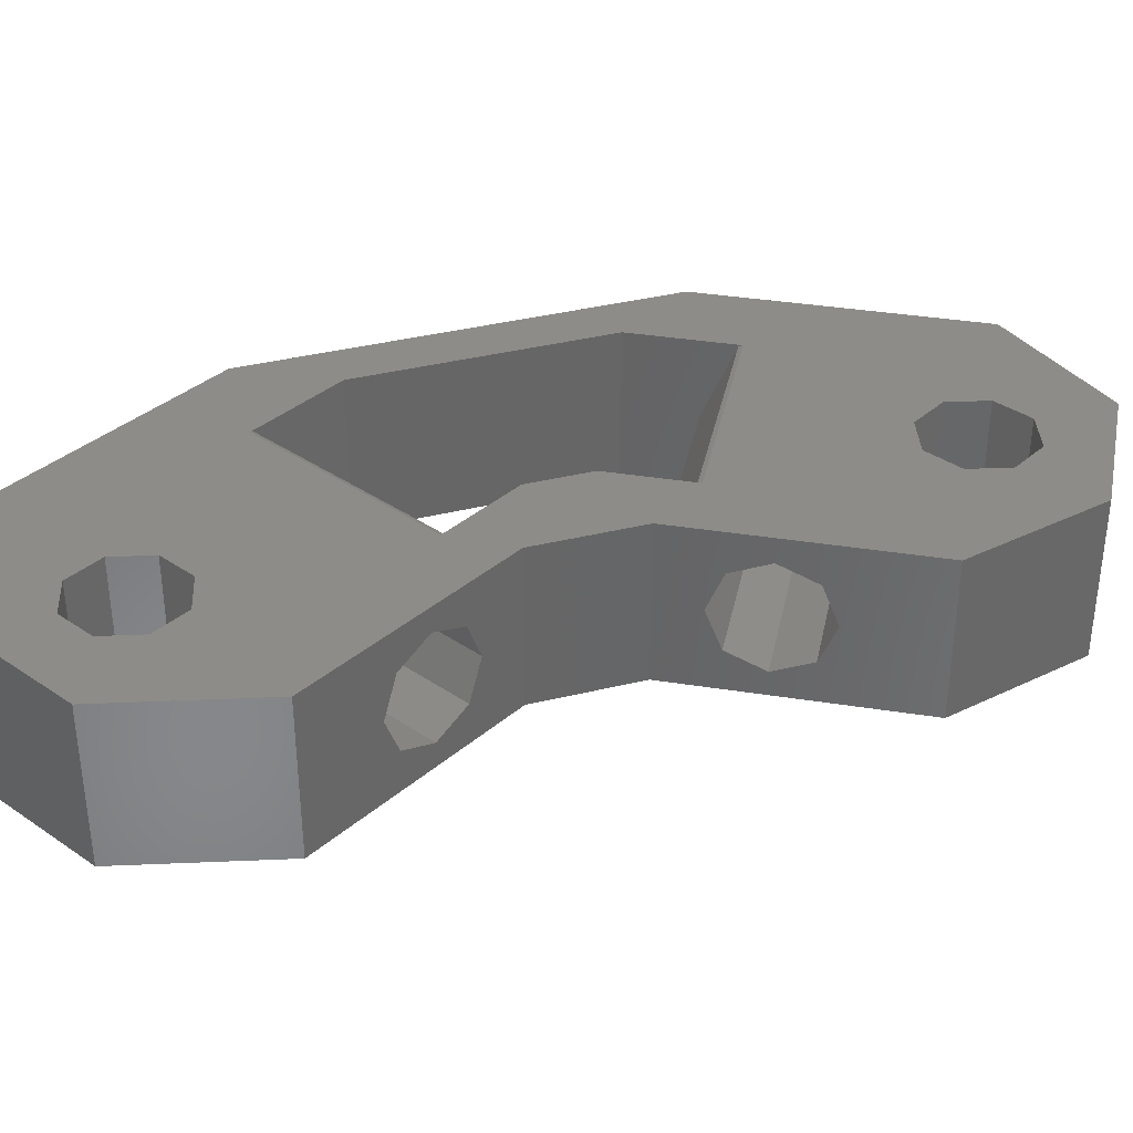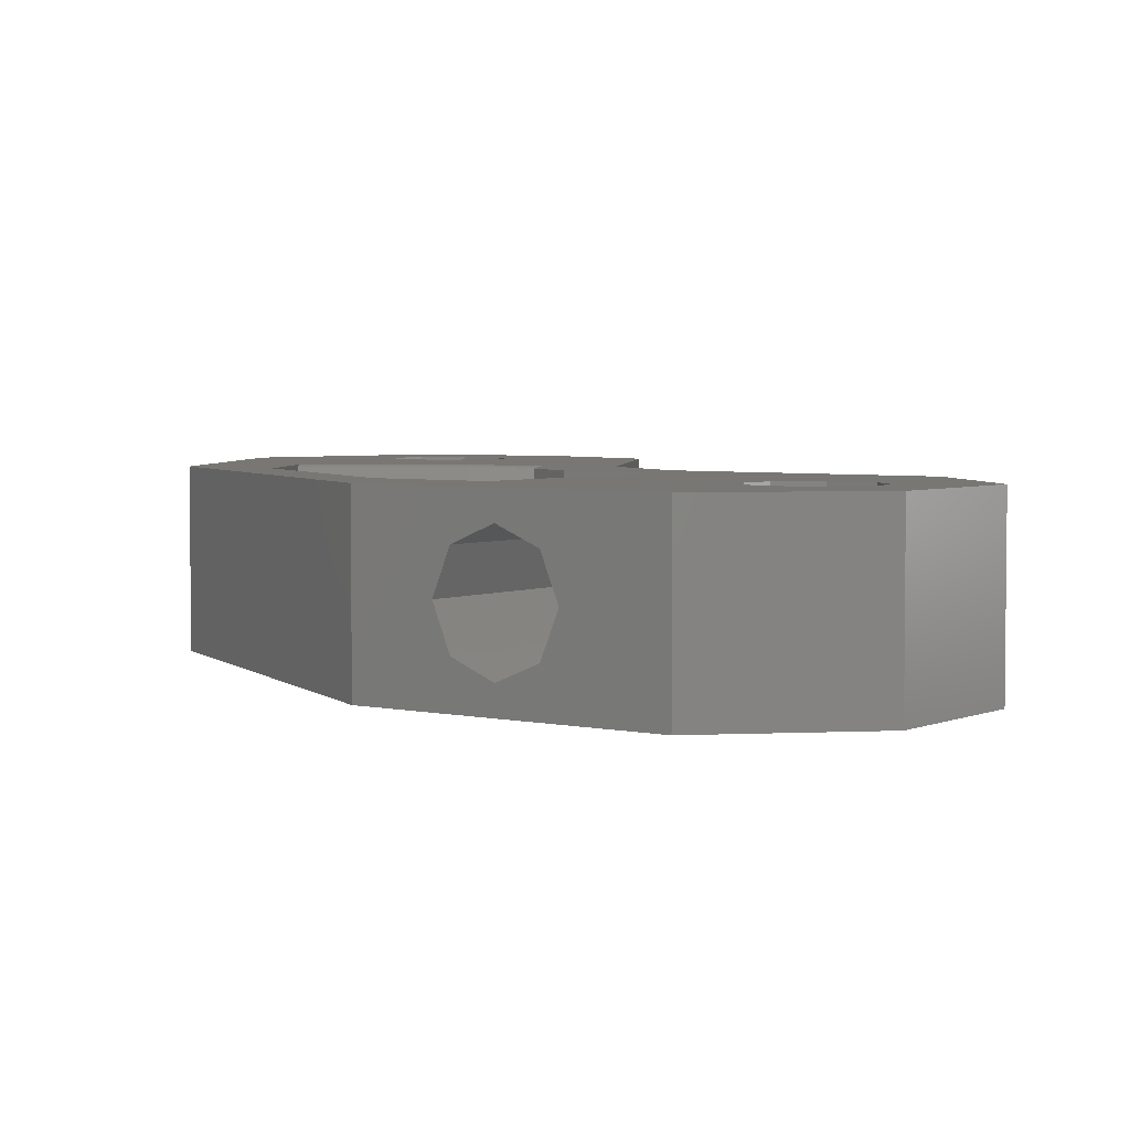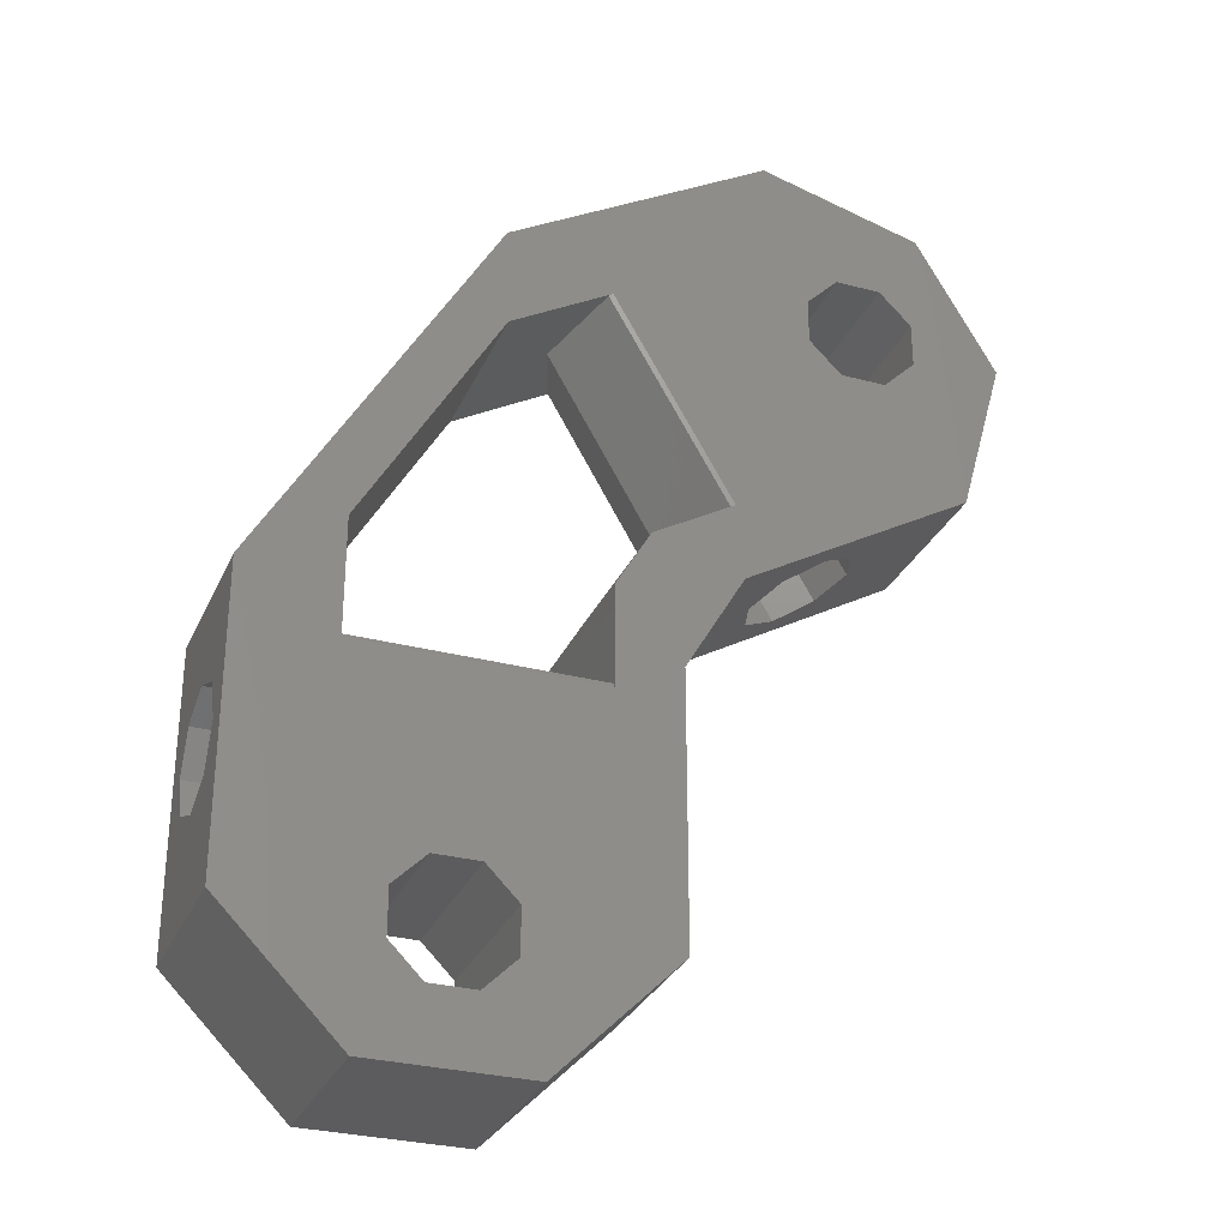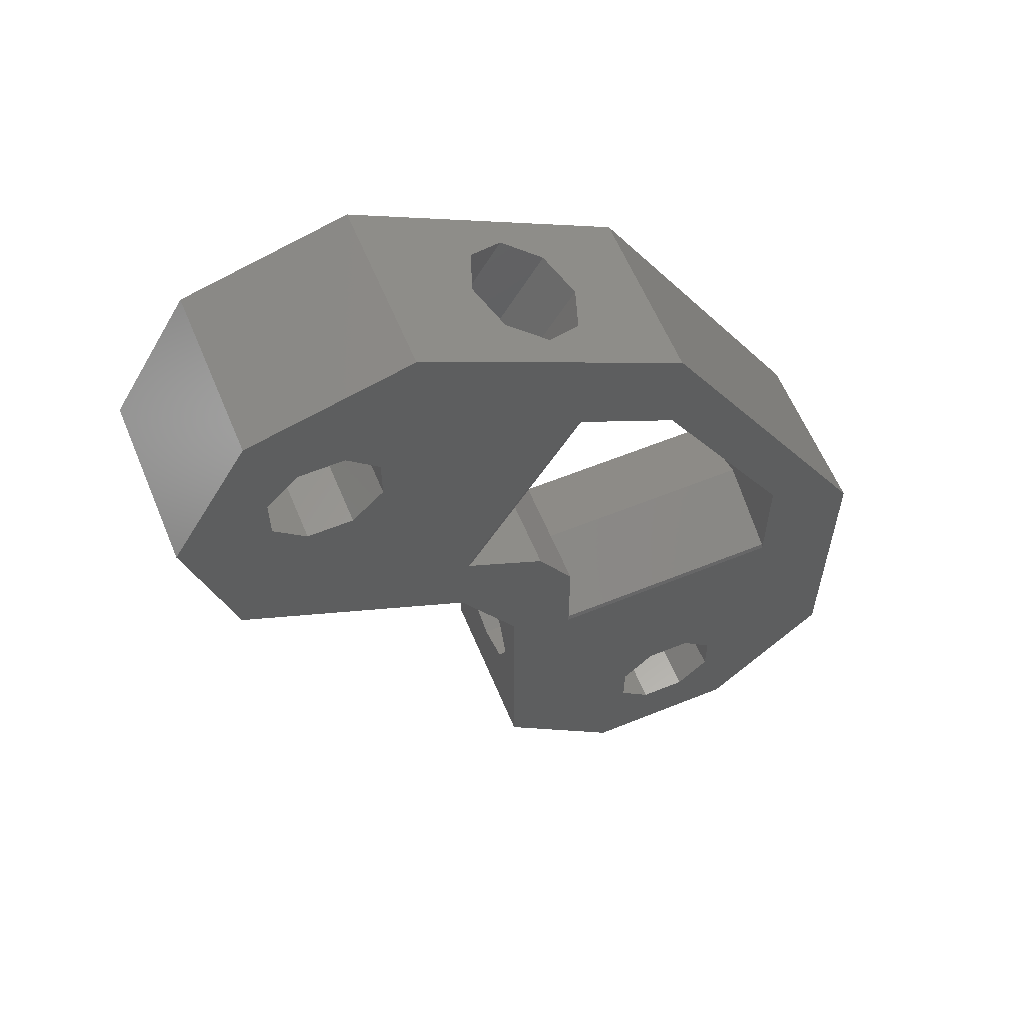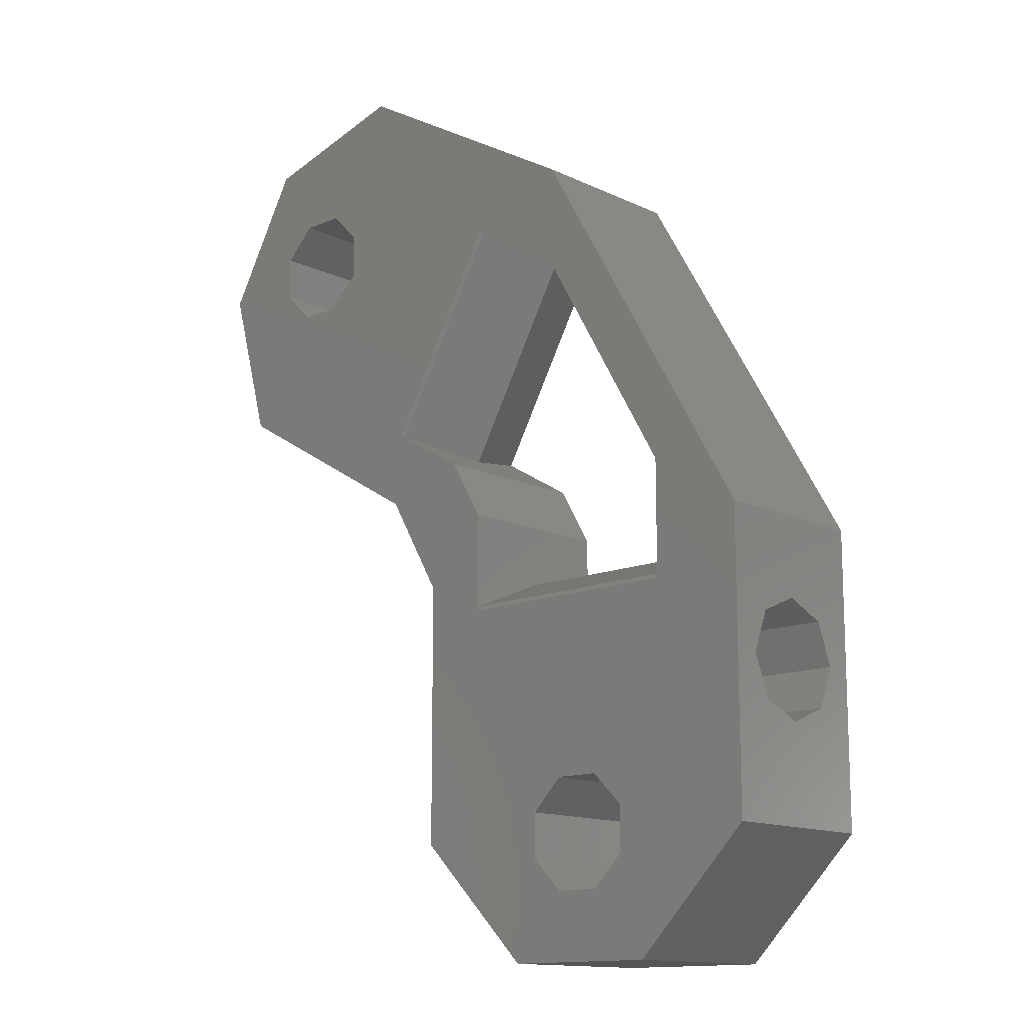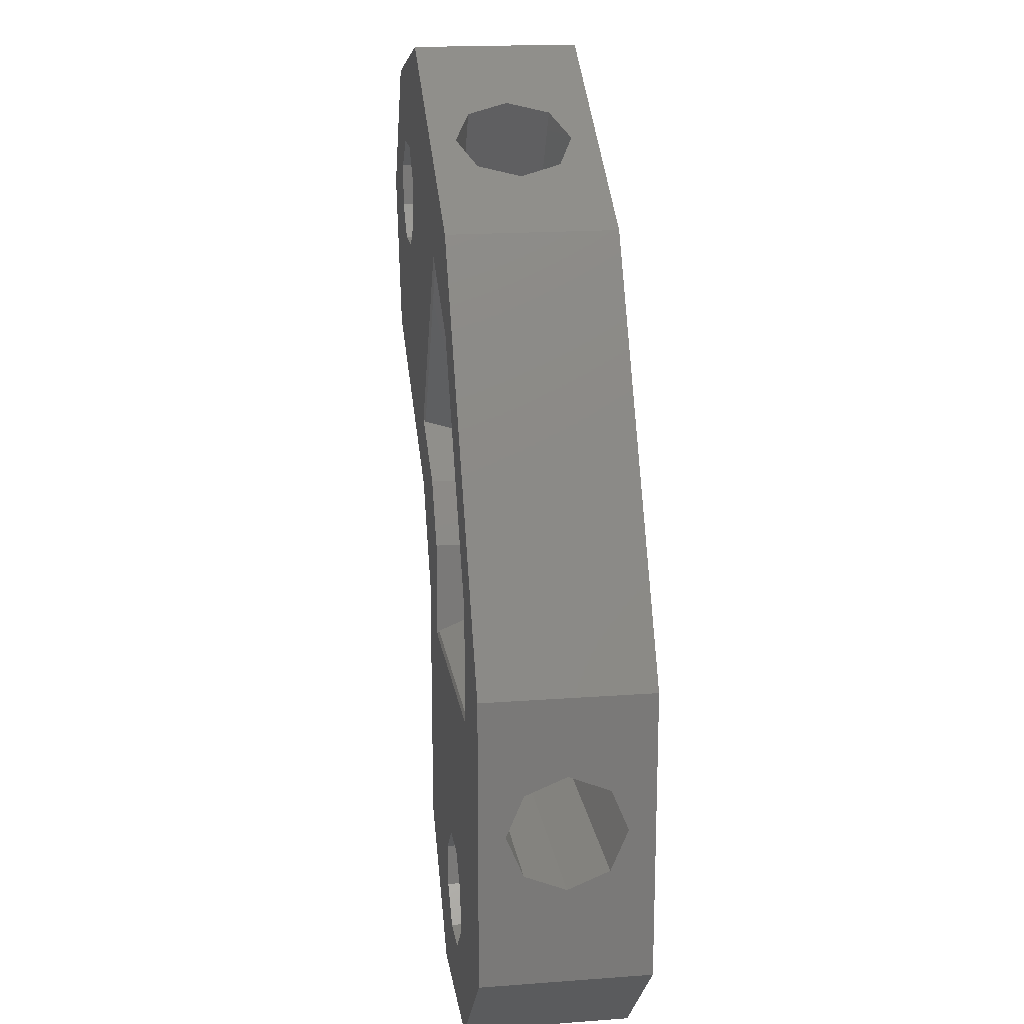
<metadata>
{"format":"stl","ext":"stl","renderer":"f3d","projection":"perspective","resolution":1024,"background":"white","views":[{"elev":36.2,"azim":41.8,"up":"+Z"},{"elev":3.9,"azim":-53.7,"up":"+Z"},{"elev":-30.1,"azim":-21.0,"up":"+Y"},{"elev":60.3,"azim":157.5,"up":"+Y"},{"elev":-13.6,"azim":-136.7,"up":"+Y"},{"elev":18.0,"azim":-98.3,"up":"+Y"}]}
</metadata>
<code>
# stl→obj: 116 verts, 248 faces
v 52.01 88.57 0
v 52.01 88.57 12.97
v 58 78.2 12.97
v 58 78.2 0
v 27.79 77.27 0
v 19.89 80.41 0
v 39.72 91.86 0
v 45.27 83.06 0
v 51.13 80.63 0
v 37.26 56.1 0
v 54.59 66.1 0
v 13.58 26.53 0
v 2.649 28.05 0
v 13.58 29.97 0
v 21.87 29.97 0
v 32.8 48.47 0
v 32.8 28.18 0
v 19.44 24.1 0
v 23.62 19 0
v 11.7 19 0
v 51.13 77.19 0
v 48.7 74.77 0
v 42.84 80.63 0
v 42.84 77.19 0
v 36.71 61.81 0
v 48.7 83.06 0
v 27.88 46.01 0
v 9.789 46.01 0
v 9.789 54.93 0
v 45.27 74.77 0
v 20.13 72.85 0
v 16.01 32.39 0
v 2.649 50.55 0
v 16.01 24.1 0
v 21.87 26.53 0
v 19.44 32.39 0
v 27.88 53.68 0
v 30.56 58.26 0
v 54.59 66.1 12.97
v 39.72 91.86 12.97
v 2.649 28.05 12.97
v 11.7 19 12.97
v 23.62 19 12.97
v 16.01 24.1 12.97
v 27.88 46.01 12.97
v 32.8 48.47 12.97
v 37.26 56.1 12.97
v 9.789 46.01 12.97
v 9.789 54.93 12.97
v 45.27 83.06 12.97
v 42.84 80.63 12.97
v 48.7 83.06 12.97
v 51.13 80.63 12.97
v 45.27 74.77 12.97
v 36.71 61.81 12.97
v 48.7 74.77 12.97
v 51.13 77.19 12.97
v 27.79 77.27 12.97
v 20.13 72.85 12.97
v 19.89 80.41 12.97
v 2.649 50.55 12.97
v 30.56 58.26 12.97
v 27.88 53.68 12.97
v 42.84 77.19 12.97
v 21.87 29.97 12.97
v 21.87 26.53 12.97
v 32.8 28.18 12.97
v 16.01 32.39 12.97
v 19.44 32.39 12.97
v 13.58 29.97 12.97
v 19.44 24.1 12.97
v 13.58 26.53 12.97
v 2.649 43.17 3.314
v 2.649 35.51 6.487
v 2.649 40 2
v 2.649 36.83 3.314
v 2.649 44.49 6.487
v 2.649 43.17 9.661
v 2.649 40 10.97
v 2.649 36.83 9.661
v 32.8 44.49 6.487
v 32.8 40 2
v 32.8 36.83 3.314
v 32.8 35.51 6.487
v 32.8 36.83 9.661
v 32.8 40 10.97
v 32.8 43.17 9.661
v 32.8 43.17 3.314
v 48.13 62.37 6.487
v 40.36 57.88 6.487
v 41.5 58.54 9.661
v 44.24 60.13 10.97
v 46.99 61.72 3.314
v 44.24 60.13 2
v 41.5 58.54 3.314
v 46.99 61.72 9.661
v 32.12 87.47 3.314
v 26.62 84.3 9.661
v 29.37 85.89 10.97
v 25.49 83.64 6.487
v 29.37 85.89 2
v 26.62 84.3 3.314
v 33.26 88.13 6.487
v 32.12 87.47 9.661
v 9.789 46.35 0.1412
v 27.88 46.35 0.1412
v 9.789 46.35 12.83
v 9.789 48.97 6.487
v 27.49 77.1 12.83
v 27.49 77.1 0.1412
v 25.22 75.78 6.487
v 36.42 61.64 0.1412
v 36.42 61.64 12.83
v 34.14 60.33 6.487
v 27.88 48.97 6.487
v 27.88 46.35 12.83
f 1 2 3
f 4 1 3
f 5 6 7
f 8 7 1
f 9 1 4
f 10 4 11
f 12 13 14
f 15 16 17
f 18 17 19
f 13 19 20
f 21 4 22
f 5 23 24
f 25 22 4
f 9 4 21
f 26 1 9
f 8 1 26
f 23 7 8
f 27 13 28
f 28 13 29
f 13 27 16
f 5 24 30
f 5 30 25
f 30 22 25
f 31 6 5
f 29 6 31
f 14 13 32
f 33 6 29
f 33 29 13
f 18 19 34
f 13 12 34
f 13 34 19
f 35 17 18
f 15 17 35
f 36 16 15
f 32 16 36
f 13 16 32
f 37 10 27
f 16 27 10
f 5 7 23
f 37 25 4
f 37 4 10
f 25 37 38
f 11 4 3
f 39 11 3
f 40 2 7
f 7 2 1
f 41 42 43
f 44 41 43
f 45 41 46
f 3 47 39
f 48 49 41
f 40 50 2
f 40 51 50
f 2 52 3
f 52 53 3
f 54 55 56
f 56 55 57
f 58 51 40
f 49 59 60
f 61 49 60
f 61 41 49
f 60 59 40
f 55 62 63
f 59 58 40
f 57 55 3
f 58 55 54
f 58 64 51
f 65 66 67
f 58 54 64
f 47 45 46
f 68 69 46
f 68 41 70
f 46 41 68
f 46 69 67
f 69 65 67
f 67 66 43
f 66 71 43
f 72 41 44
f 53 57 3
f 50 52 2
f 63 45 47
f 63 3 55
f 63 47 3
f 72 70 41
f 71 44 43
f 45 48 41
f 13 20 42
f 41 13 42
f 73 61 33
f 41 74 13
f 73 33 75
f 13 76 75
f 13 75 33
f 77 61 73
f 78 61 77
f 41 61 79
f 41 79 80
f 41 80 74
f 76 13 74
f 79 61 78
f 20 19 43
f 42 20 43
f 19 17 67
f 43 19 67
f 81 16 46
f 82 83 17
f 67 17 84
f 67 84 85
f 67 86 46
f 67 85 86
f 86 87 46
f 88 16 81
f 82 16 88
f 17 16 82
f 87 81 46
f 83 84 17
f 16 10 47
f 46 16 47
f 89 11 39
f 47 10 90
f 47 90 91
f 47 92 39
f 47 91 92
f 93 11 89
f 94 11 93
f 10 11 94
f 94 95 10
f 90 10 95
f 92 96 39
f 96 89 39
f 97 40 7
f 98 60 99
f 60 100 6
f 97 7 101
f 6 102 101
f 6 101 7
f 103 40 97
f 104 40 103
f 99 40 104
f 60 40 99
f 60 98 100
f 102 6 100
f 61 60 33
f 33 60 6
f 24 23 51
f 64 24 51
f 64 54 24
f 24 54 30
f 23 8 50
f 51 23 50
f 8 26 52
f 50 8 52
f 26 9 53
f 52 26 53
f 57 53 21
f 21 53 9
f 56 57 22
f 22 57 21
f 54 56 30
f 30 56 22
f 105 106 28
f 28 106 27
f 29 107 108
f 105 29 108
f 48 107 49
f 28 29 105
f 29 49 107
f 29 31 59
f 49 29 59
f 109 59 31
f 31 5 110
f 111 31 110
f 111 109 31
f 58 59 109
f 5 25 110
f 110 25 112
f 62 113 38
f 62 55 113
f 38 114 112
f 112 25 38
f 114 38 113
f 63 62 37
f 37 62 38
f 106 37 27
f 115 37 106
f 63 37 116
f 63 116 45
f 116 37 115
f 72 44 12
f 12 44 34
f 12 14 70
f 72 12 70
f 14 32 68
f 70 14 68
f 32 36 69
f 68 32 69
f 36 15 65
f 69 36 65
f 66 65 35
f 35 65 15
f 71 66 18
f 18 66 35
f 44 71 34
f 34 71 18
f 48 45 116
f 107 48 116
f 109 113 55
f 58 109 55
f 84 83 74
f 74 83 76
f 80 85 74
f 74 85 84
f 79 86 80
f 80 86 85
f 78 87 79
f 79 87 86
f 78 77 81
f 87 78 81
f 73 88 81
f 77 73 81
f 75 82 88
f 73 75 88
f 76 83 82
f 75 76 82
f 100 90 95
f 102 100 95
f 100 98 91
f 90 100 91
f 102 95 94
f 101 102 94
f 101 94 93
f 97 101 93
f 93 89 97
f 97 89 103
f 103 89 104
f 104 89 96
f 104 96 99
f 99 96 92
f 99 92 98
f 98 92 91
f 108 115 105
f 105 115 106
f 116 115 107
f 107 115 108
f 114 113 111
f 111 113 109
f 110 112 111
f 111 112 114

</code>
